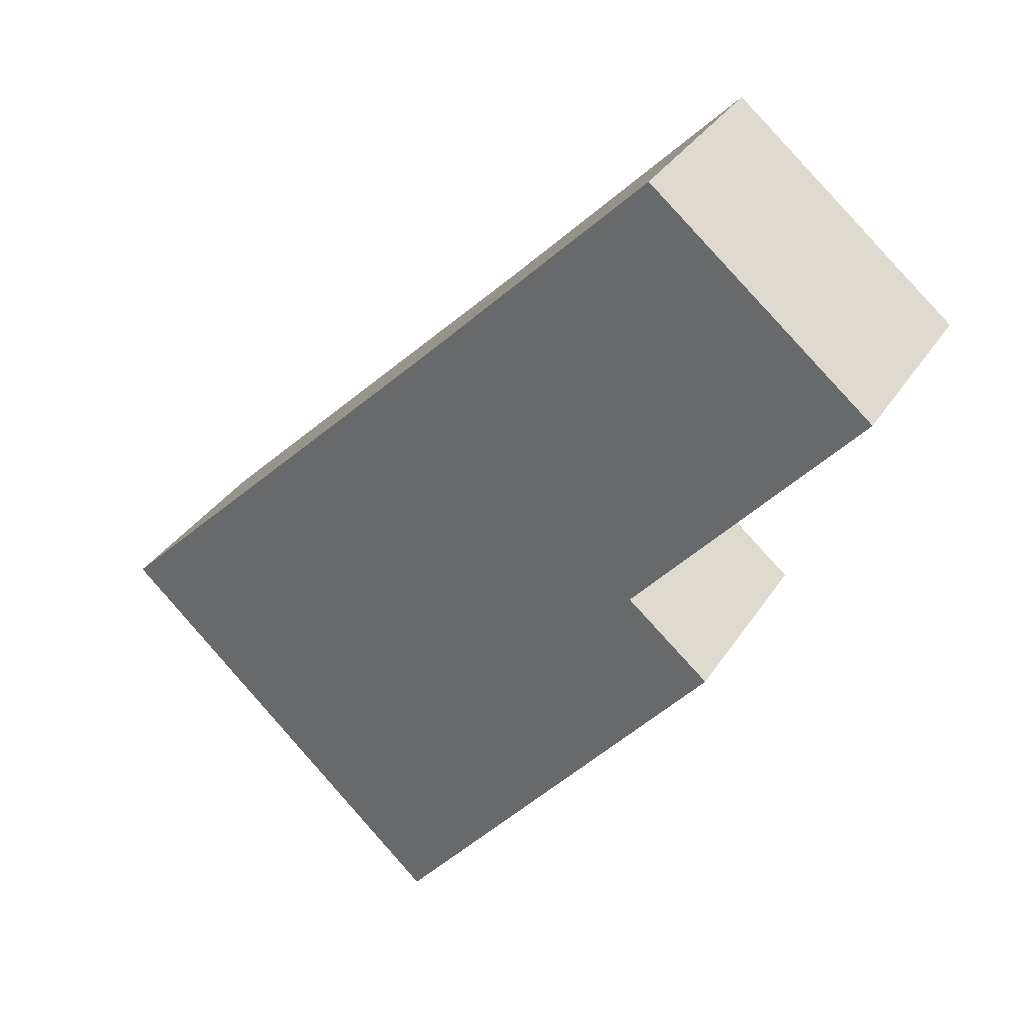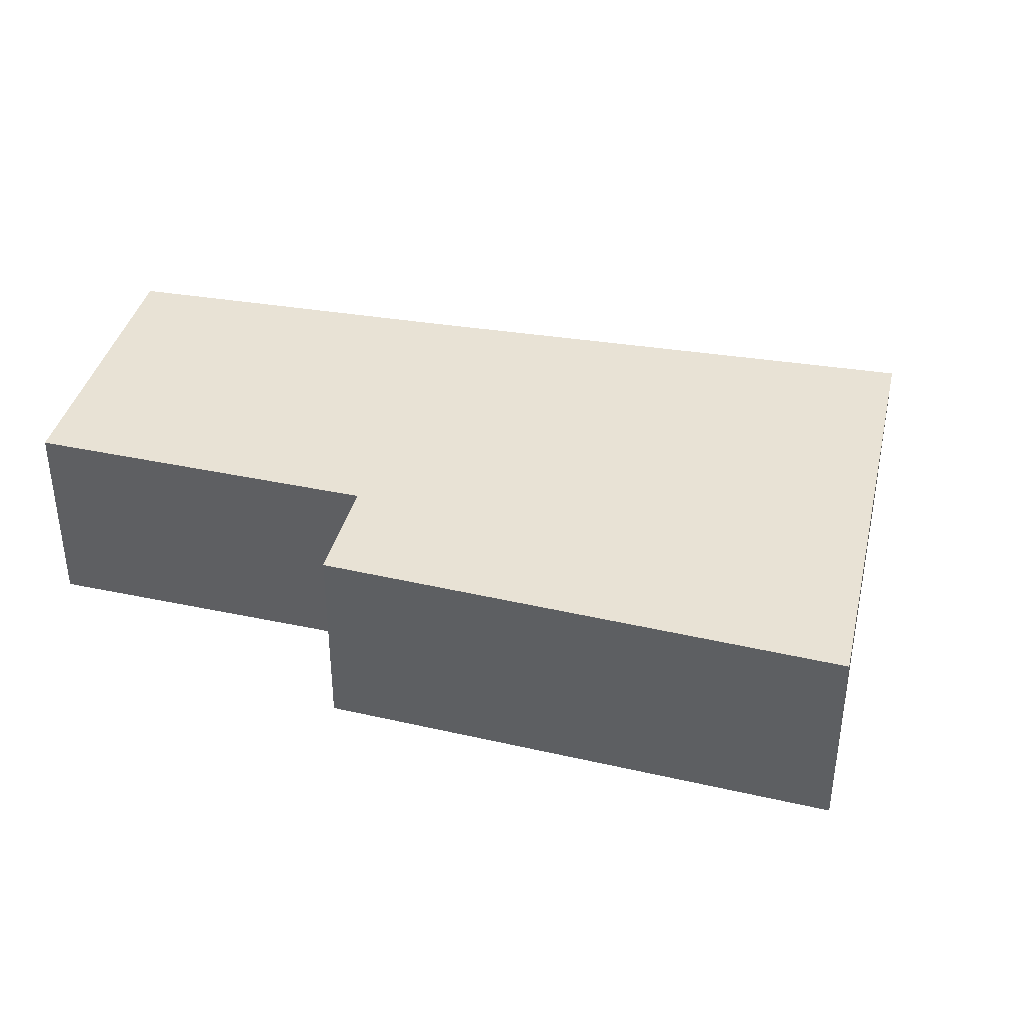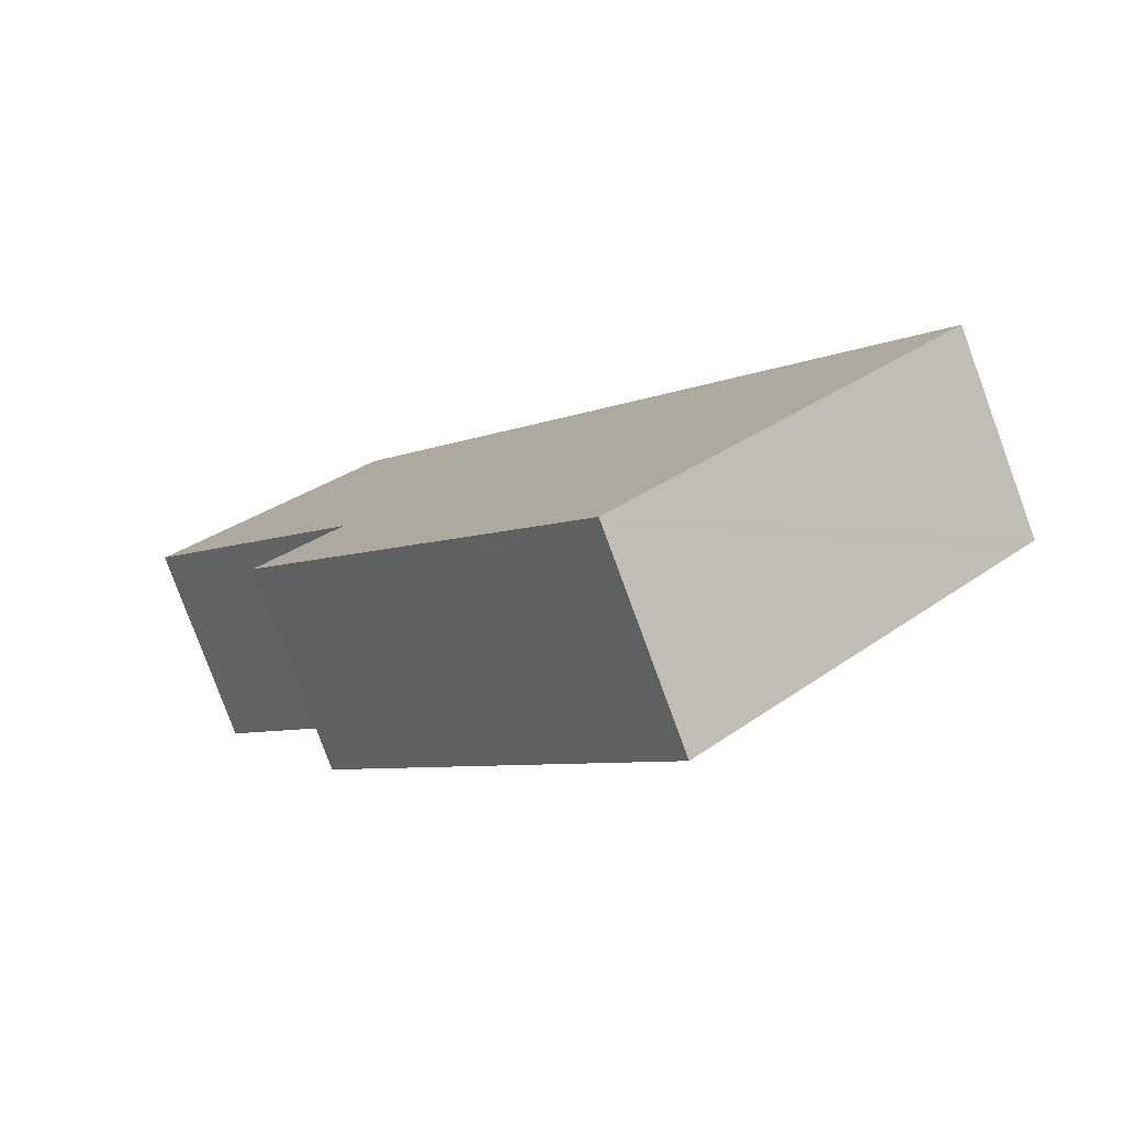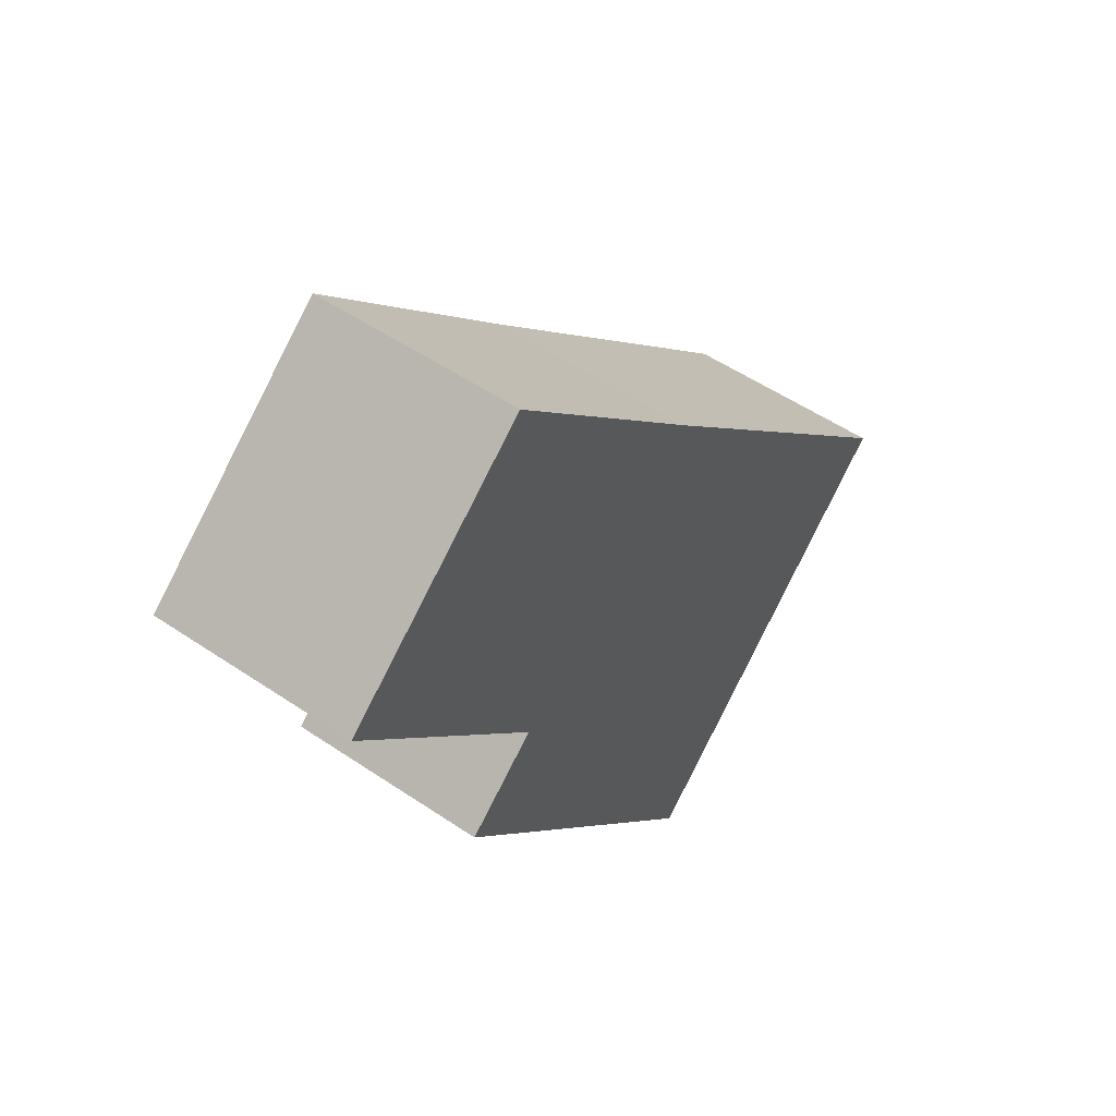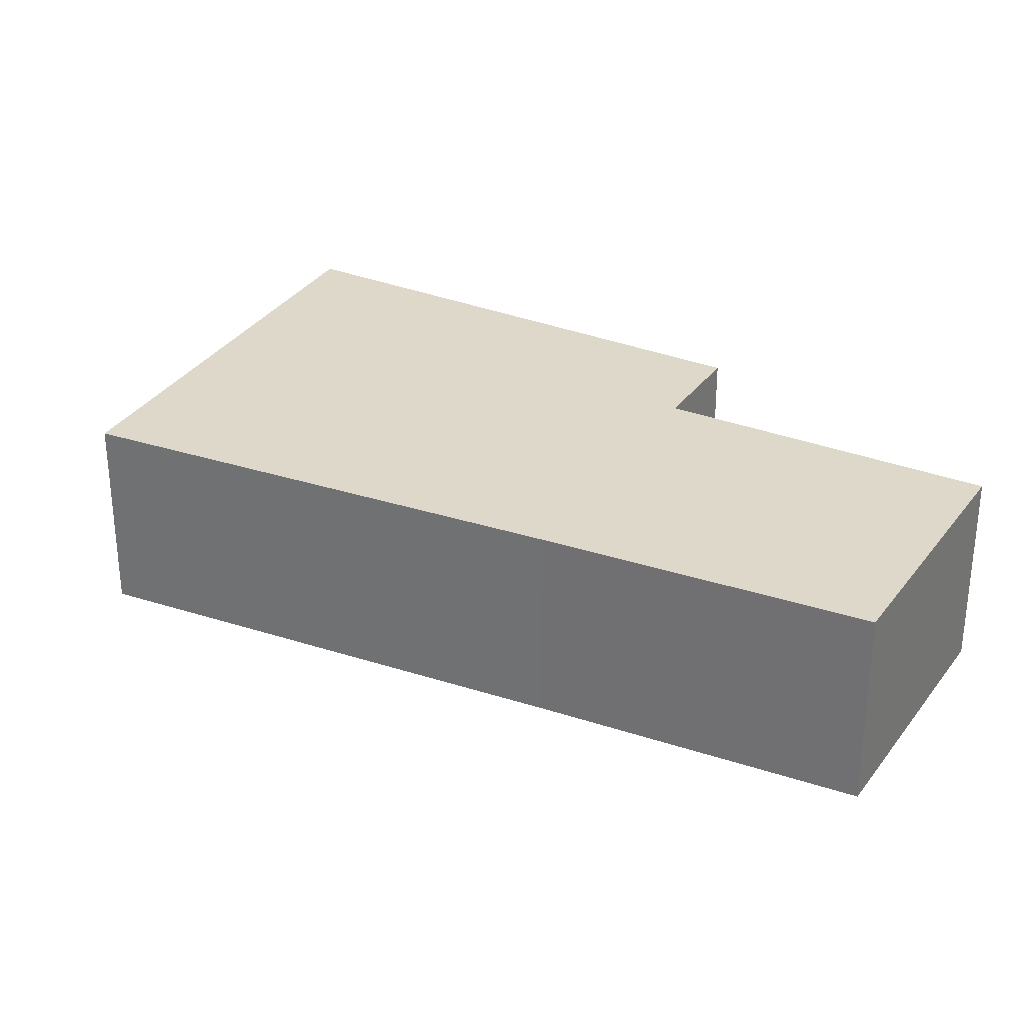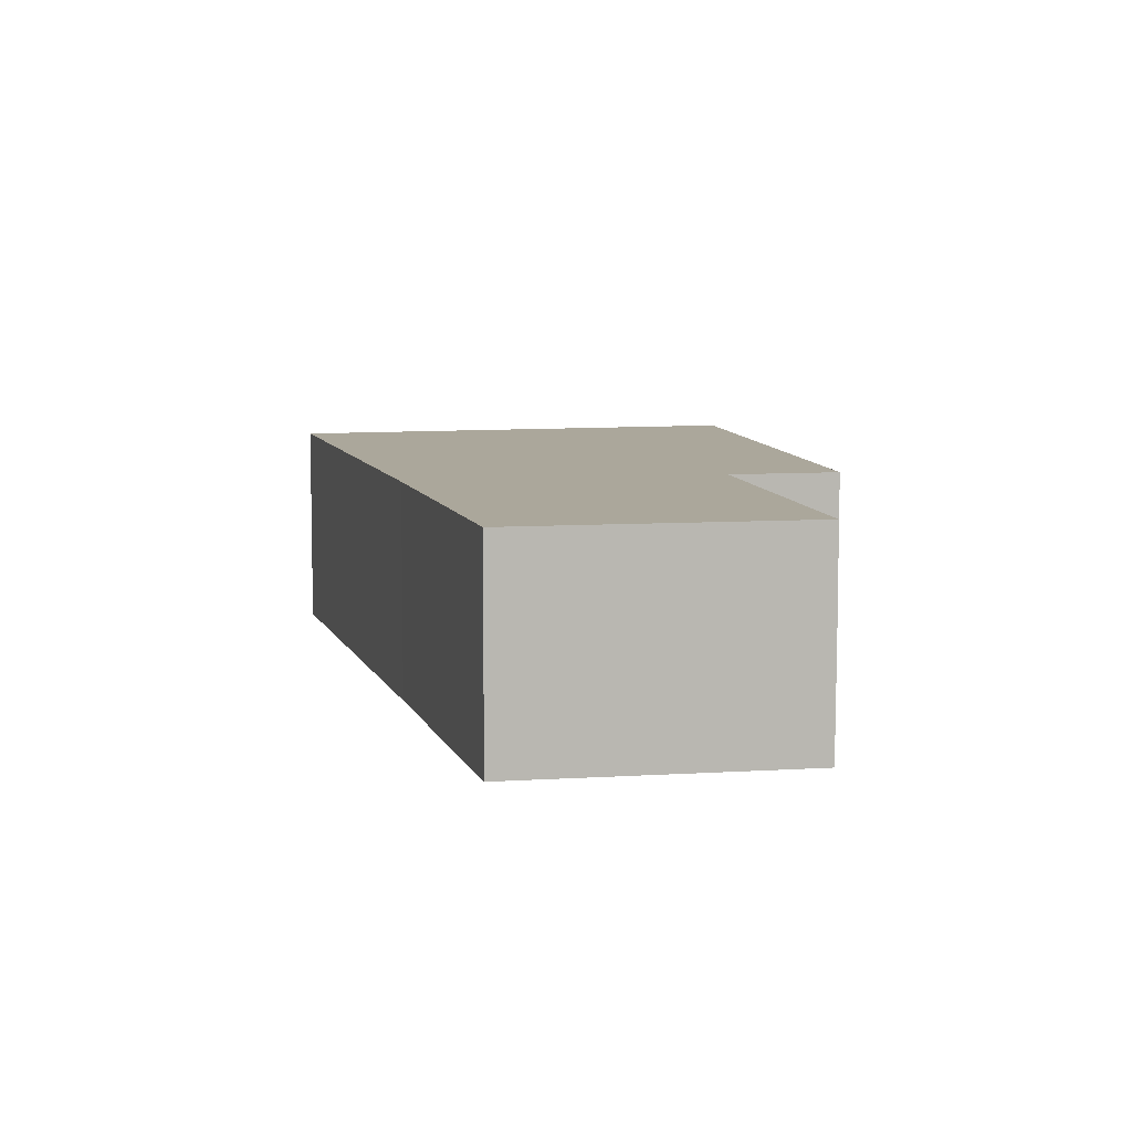
<metadata>
{"format":"obj","ext":"obj","renderer":"f3d","projection":"perspective","resolution":1024,"background":"white","views":[{"elev":33.7,"azim":27.9,"up":"+Z"},{"elev":40.9,"azim":145.2,"up":"+Y"},{"elev":-79.7,"azim":-159.8,"up":"+Z"},{"elev":52.6,"azim":126.2,"up":"+Z"},{"elev":31.0,"azim":-20.3,"up":"+Y"},{"elev":8.2,"azim":29.6,"up":"+Y"}]}
</metadata>
<code>
v  3.753 2.234 -3.486
v  6.502 2.234 1.743
v  7.419 2.234 0.971
v  6.548 2.234 6.645
v  3.956 2.234 3.984
v  0.202 2.234 -0.187
v  2.279 2.234 2.295
v  0 2.234 1.368e-16
v  8.964 2.234 4.609
v  8.621 2.234 4.927
v  8.981 2.234 4.629
v  0 0 0
v  2.279 -1.405e-16 2.295
v  3.956 -2.44e-16 3.984
v  6.548 -4.069e-16 6.645
v  8.621 -3.017e-16 4.927
v  8.981 -2.834e-16 4.629
v  6.502 -1.067e-16 1.743
v  7.419 -5.946e-17 0.971
v  8.964 -2.822e-16 4.609
v  3.753 2.135e-16 -3.486
v  0.202 1.145e-17 -0.187
g defaultobject
f 1 2 3
f 2 1 4
f 4 1 5
f 5 1 6
f 5 6 7
f 7 6 8
f 9 10 11
f 10 9 2
f 10 2 4
f 12 7 8
f 7 12 13
f 7 13 5
f 5 13 14
f 5 14 4
f 4 14 15
f 15 10 4
f 10 15 16
f 10 16 11
f 11 16 17
f 18 3 2
f 3 18 19
f 17 9 11
f 9 17 2
f 2 17 18
f 18 17 20
f 19 1 3
f 1 19 21
f 6 12 8
f 12 6 1
f 12 1 22
f 22 1 21
f 16 20 17
f 20 16 18
f 18 16 15
f 18 15 14
f 18 21 19
f 21 18 14
f 21 14 13
f 21 13 22
f 22 13 12

</code>
